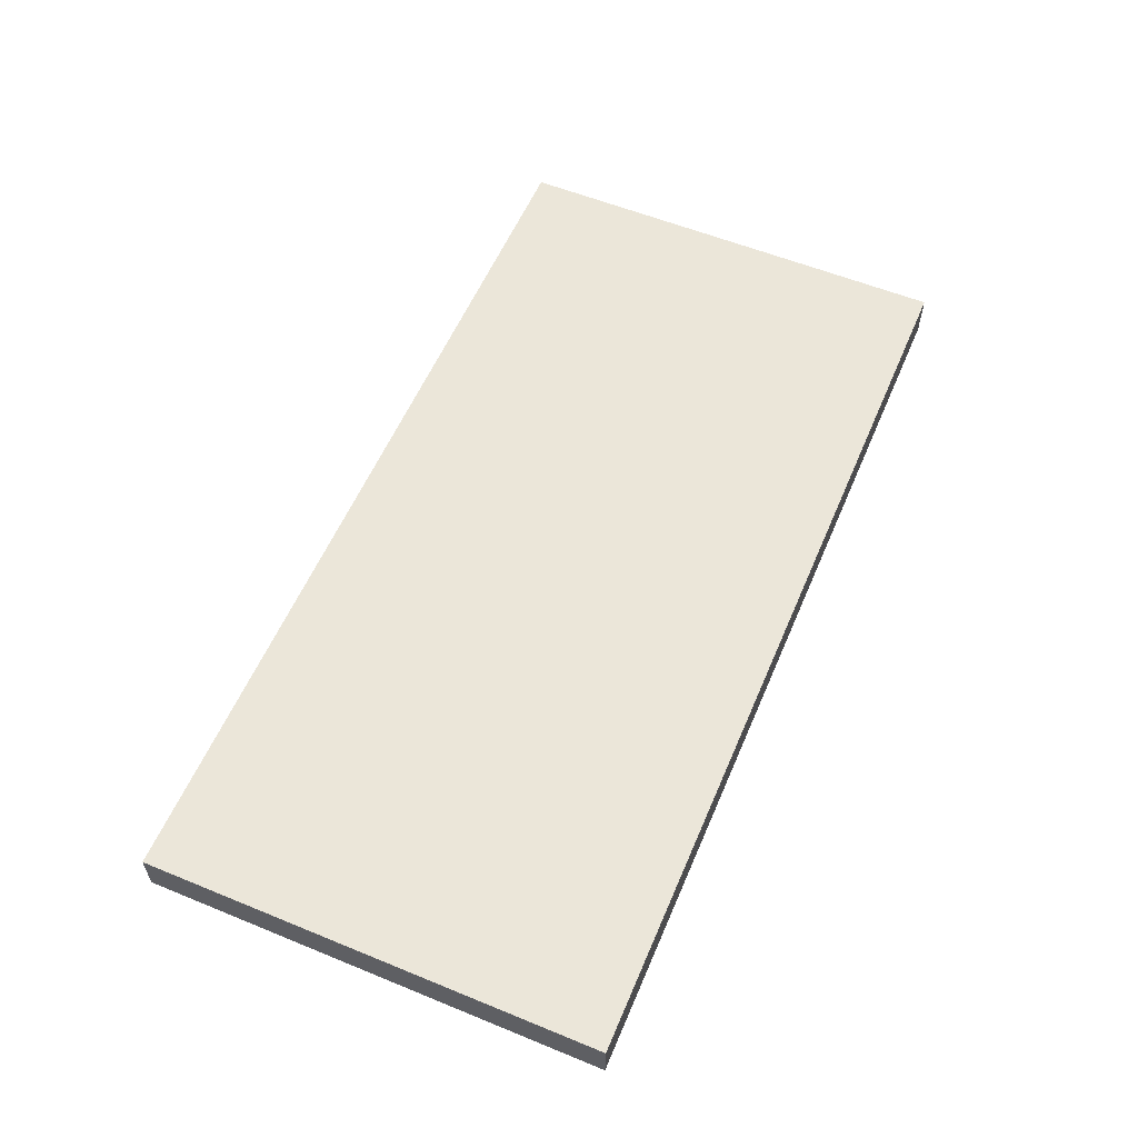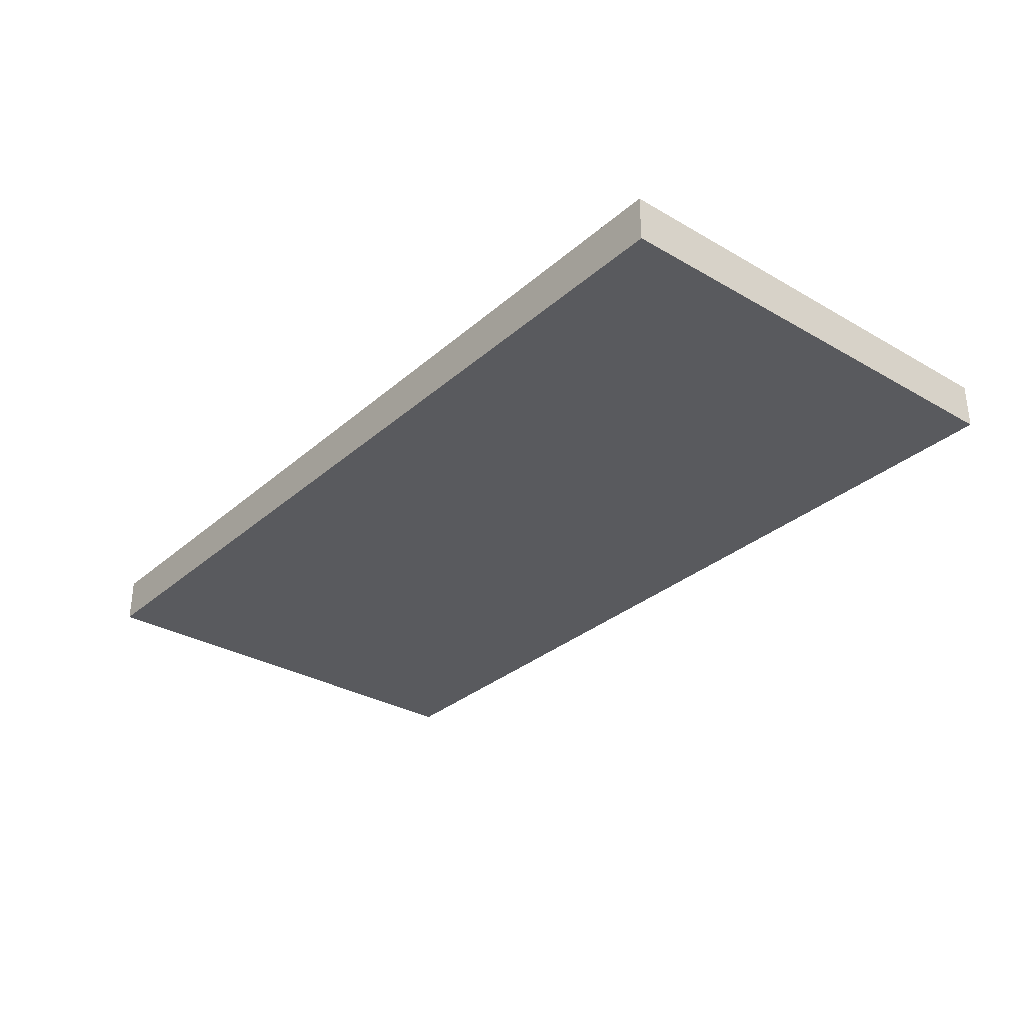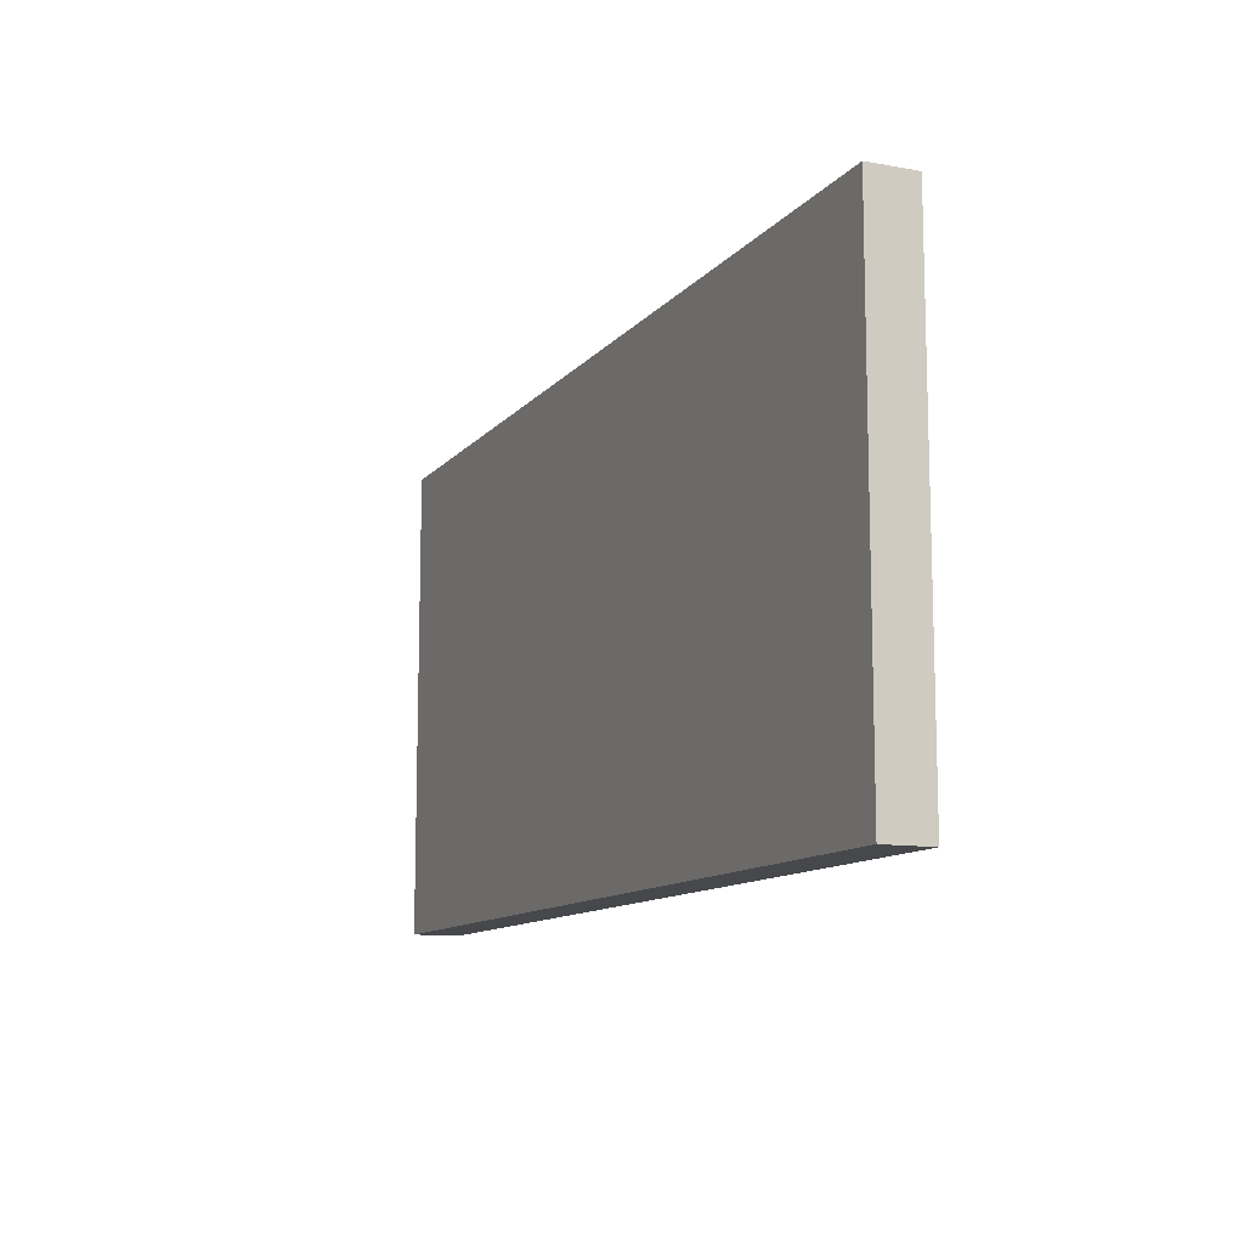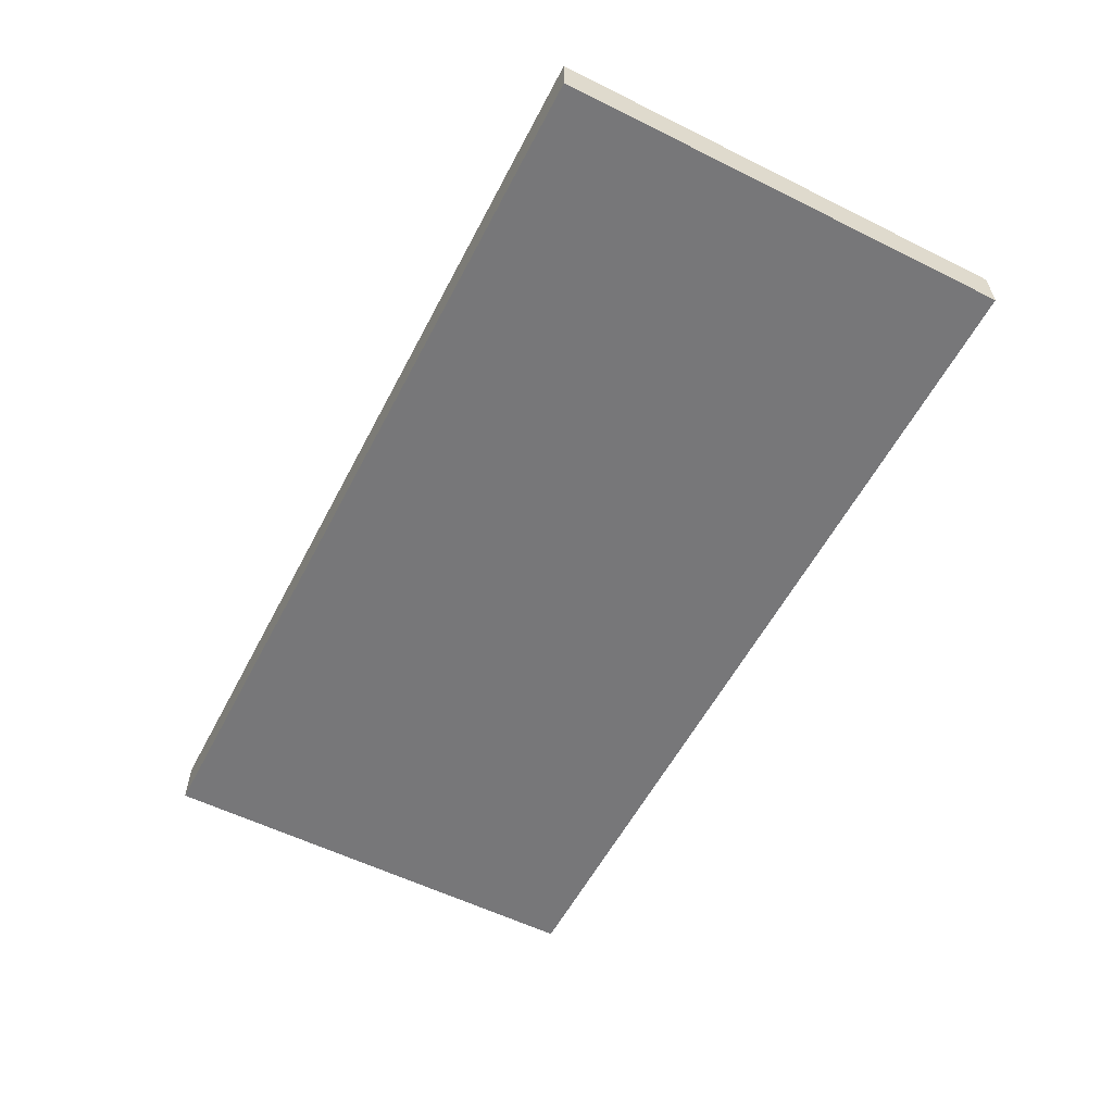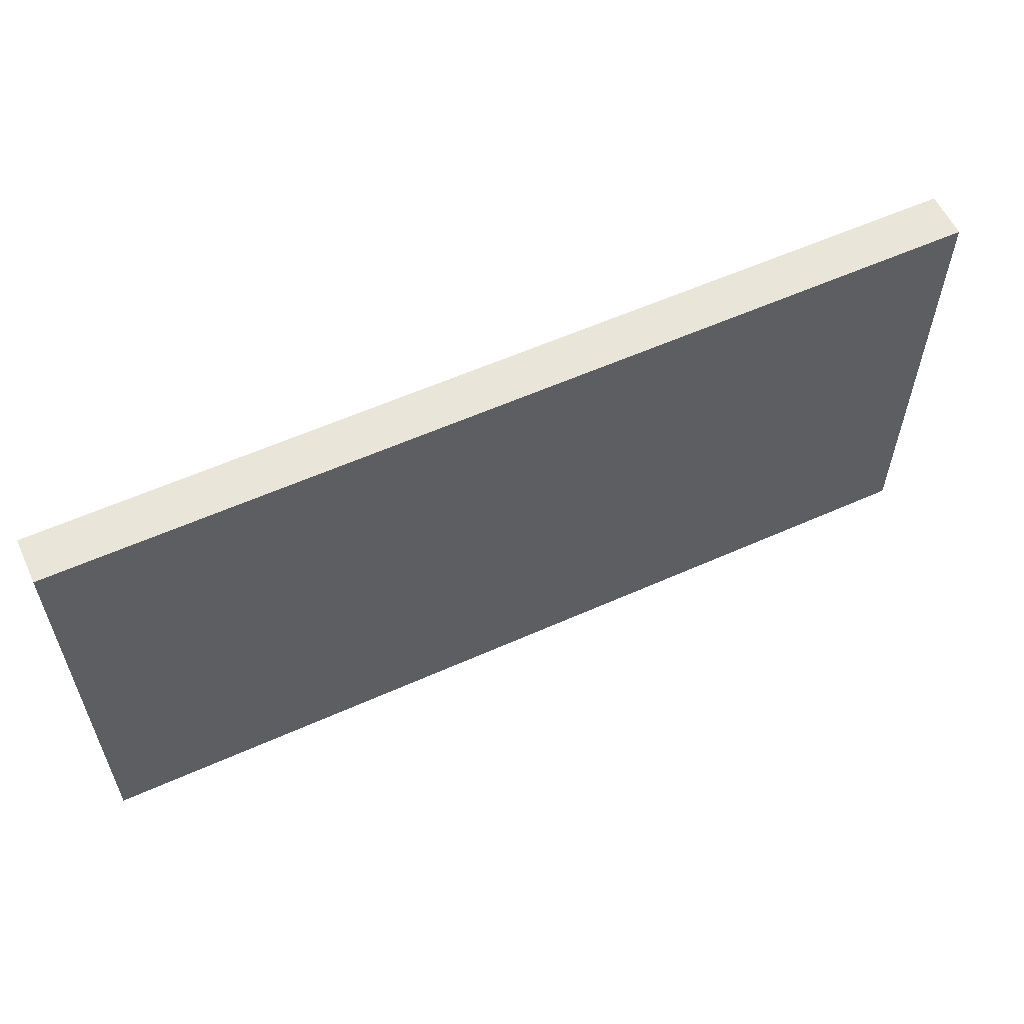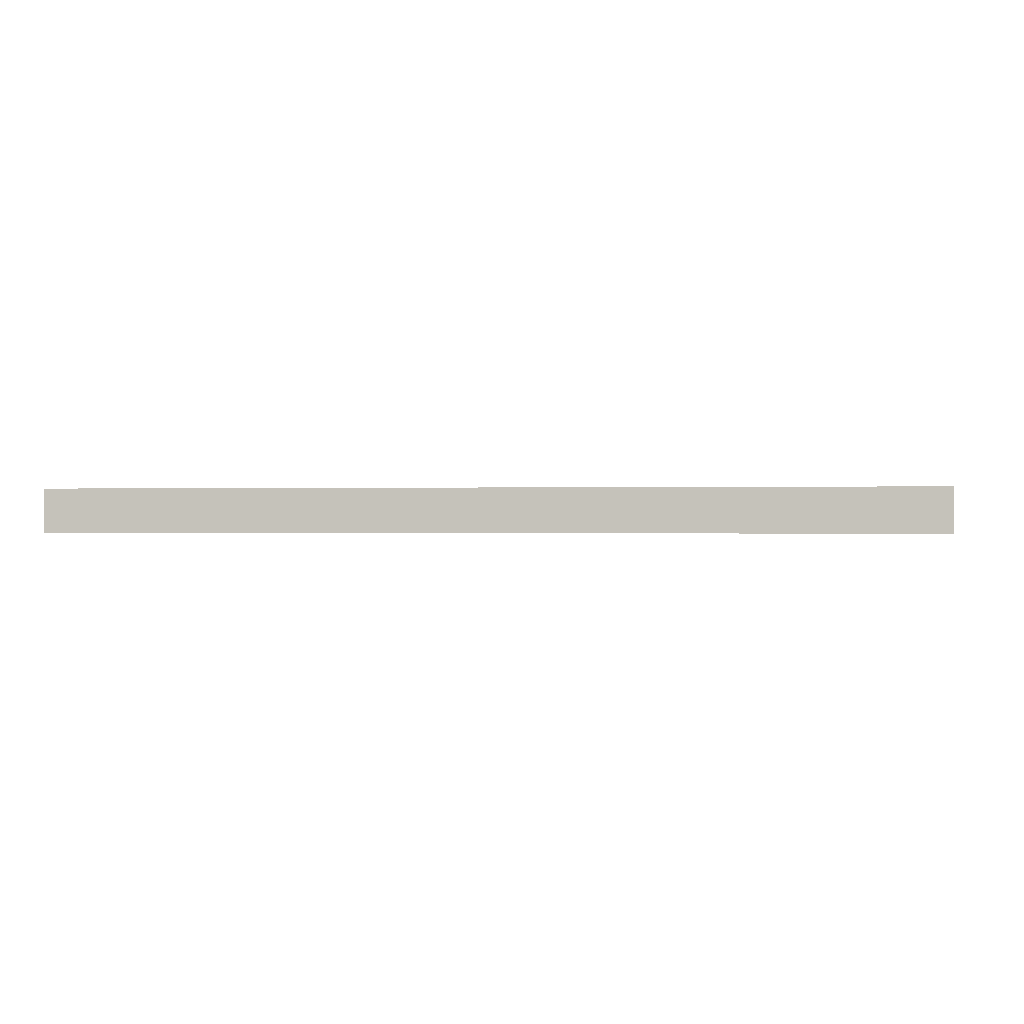
<metadata>
{"format":"obj","ext":"obj","renderer":"f3d","projection":"perspective","resolution":1024,"background":"white","views":[{"elev":57.5,"azim":113.0,"up":"+Y"},{"elev":-31.4,"azim":-129.4,"up":"+Y"},{"elev":-11.3,"azim":-113.4,"up":"+Z"},{"elev":-57.2,"azim":-117.3,"up":"+Y"},{"elev":58.1,"azim":155.2,"up":"+Z"},{"elev":-0.4,"azim":6.8,"up":"+Y"}]}
</metadata>
<code>
o visual_0_wall_8.006_Cube.029
v -5 1.95 -0.25
v -5 1.95 0.75
v -5 2.05 -0.25
v -5 2.05 0.75
v -3 1.95 -0.25
v -3 1.95 0.75
v -3 2.05 -0.25
v -3 2.05 0.75
v -5 2.05 -0.25
v -5 2.05 -0.25
v -5 1.95 -0.25
v -5 1.95 -0.25
v -5 1.95 0.75
v -5 1.95 0.75
v -5 2.05 0.75
v -5 2.05 0.75
v -3 2.05 -0.25
v -3 2.05 -0.25
v -3 2.05 0.75
v -3 2.05 0.75
v -3 1.95 -0.25
v -3 1.95 -0.25
v -3 1.95 0.75
v -3 1.95 0.75
f 11 13 15 9
f 10 16 19 17
f 18 20 23 21
f 22 24 14 12
f 3 7 5 1
f 8 4 2 6

</code>
